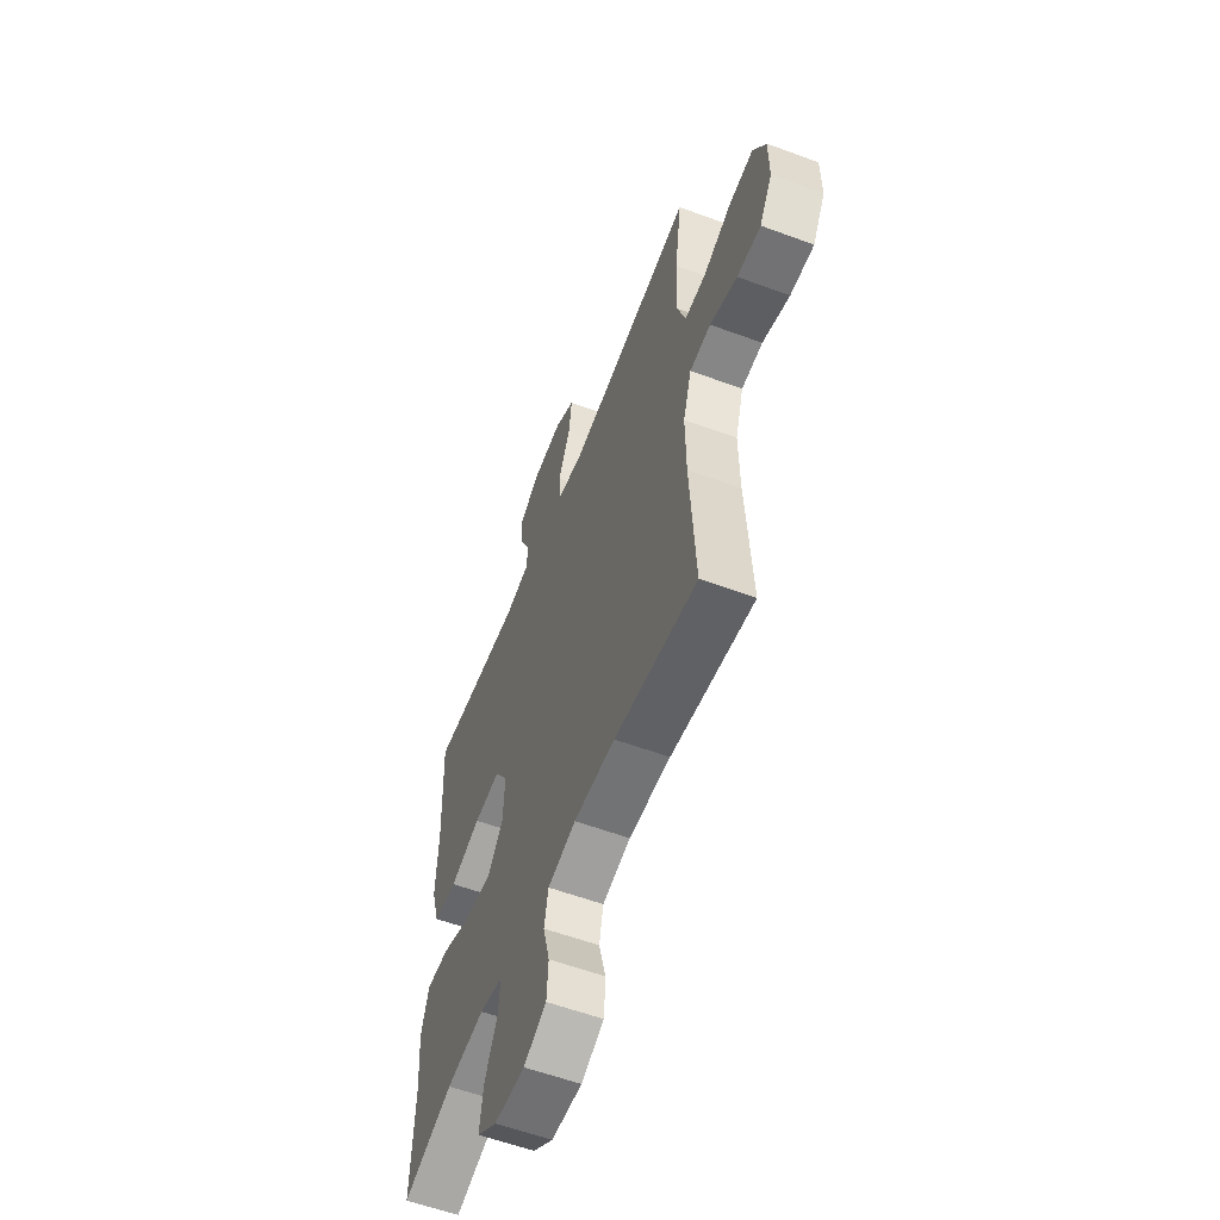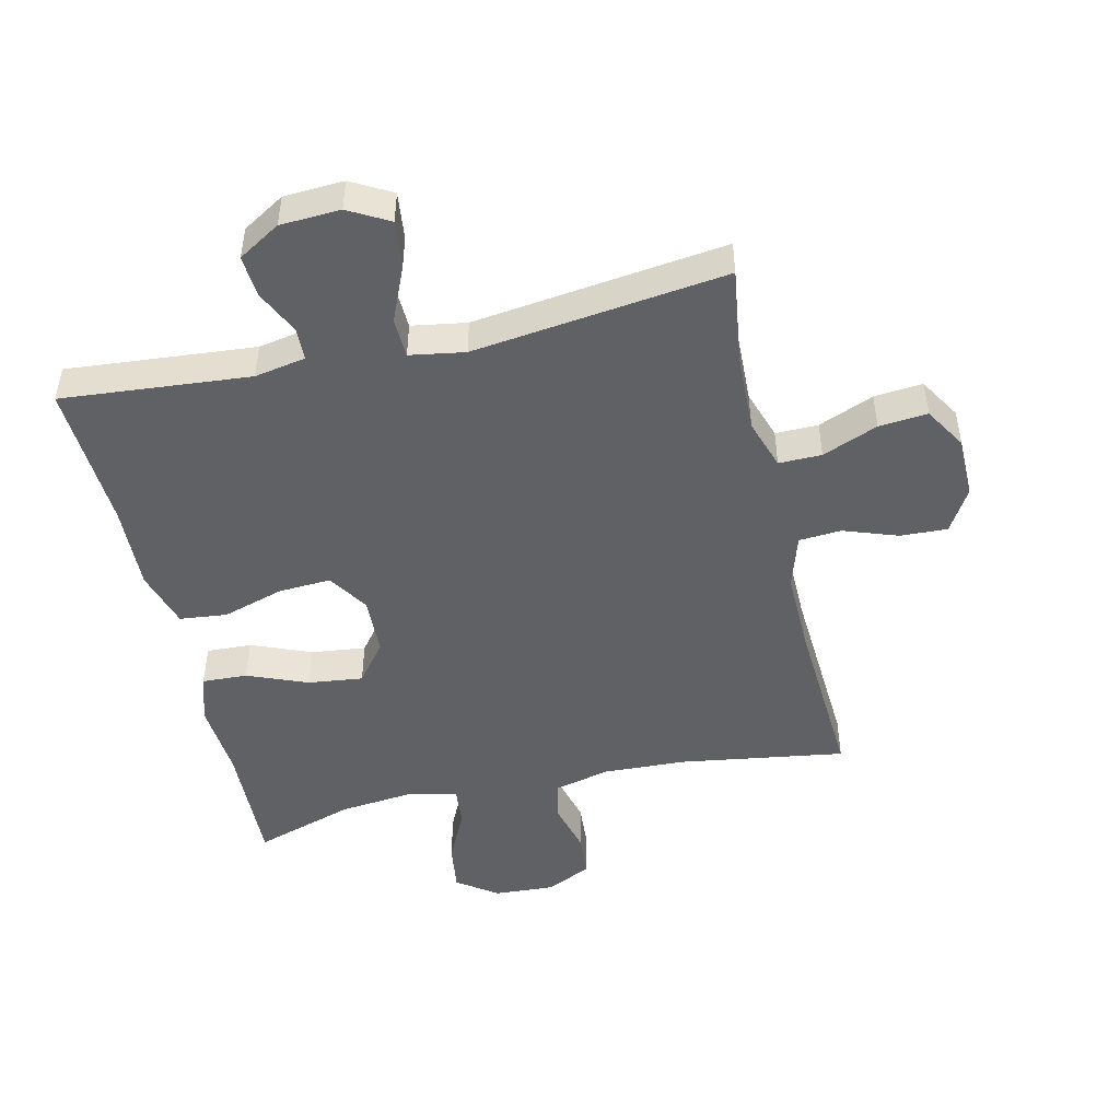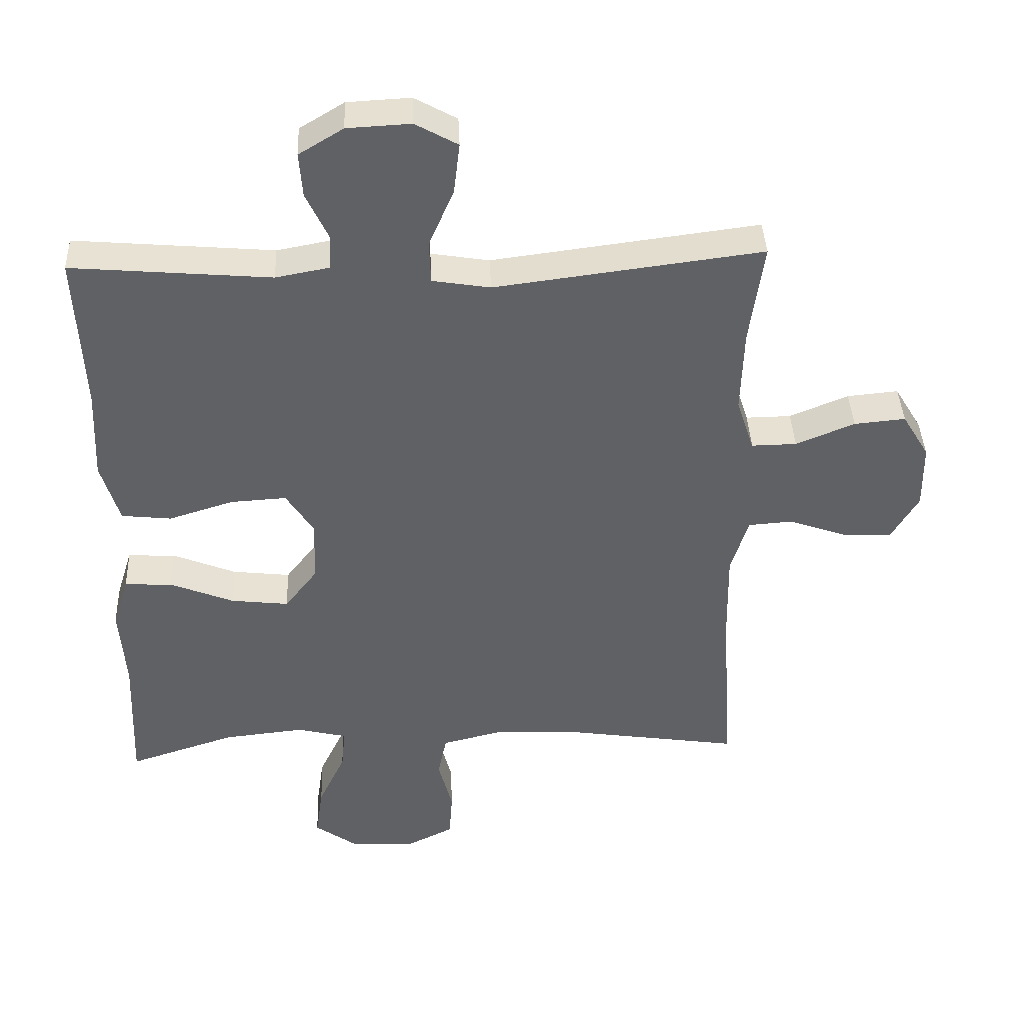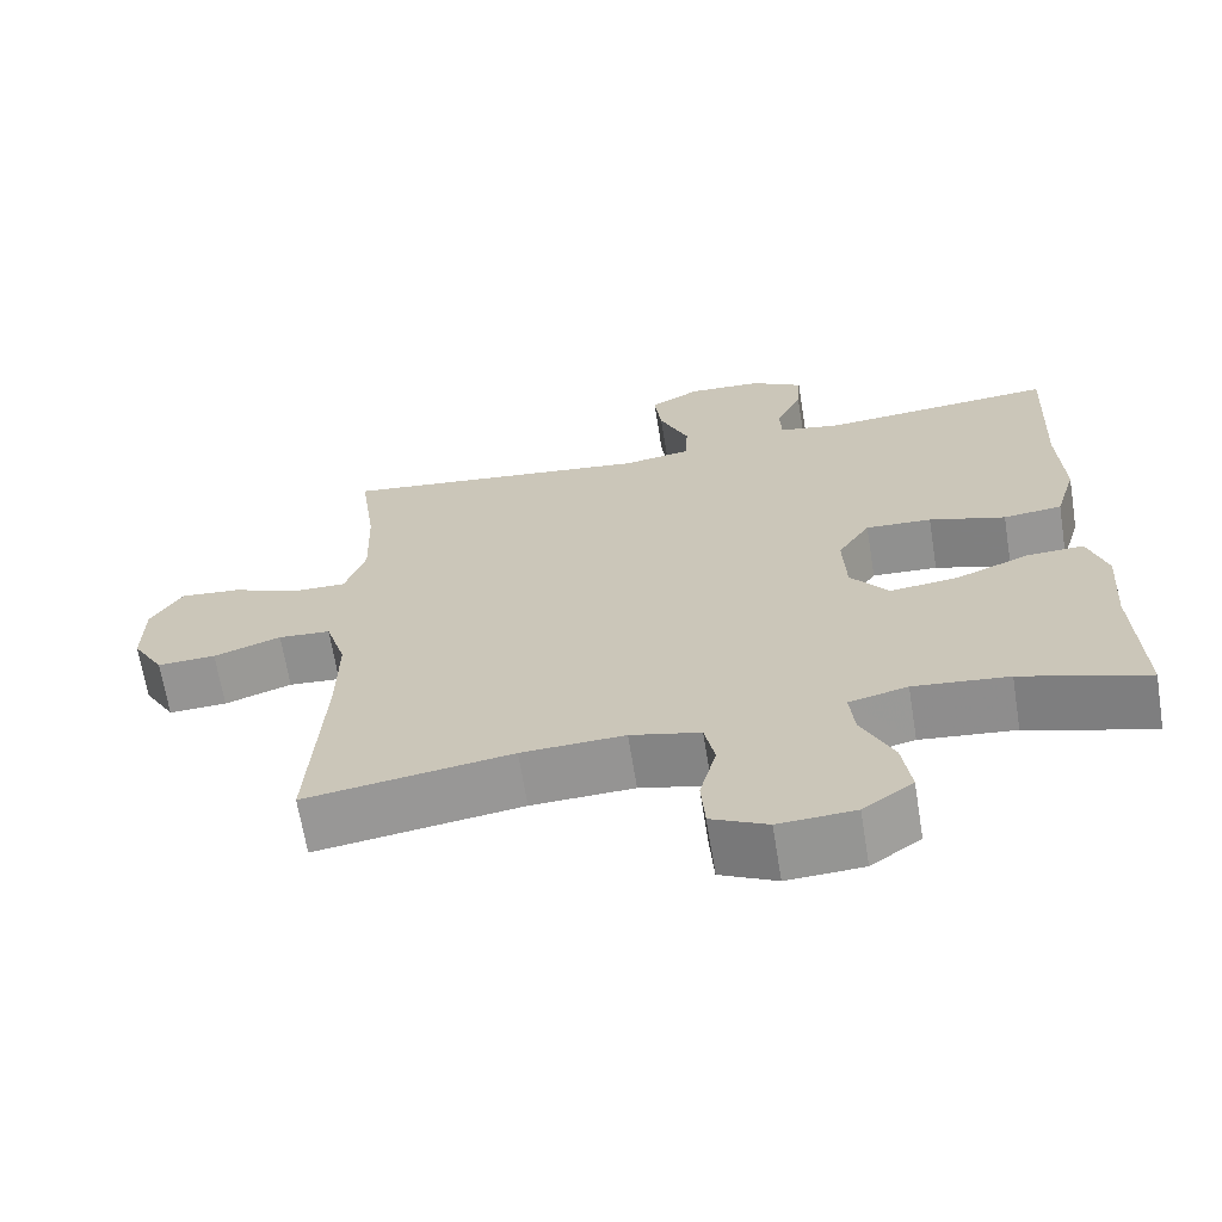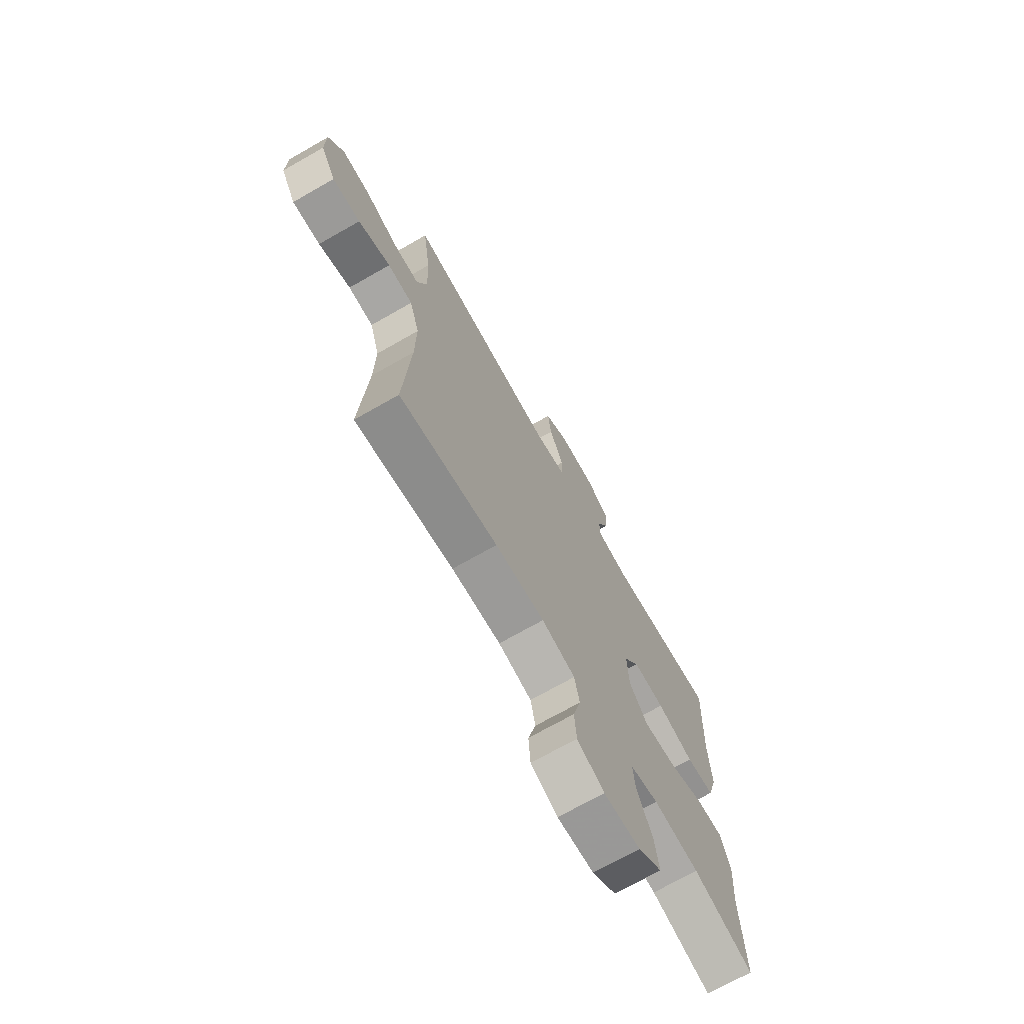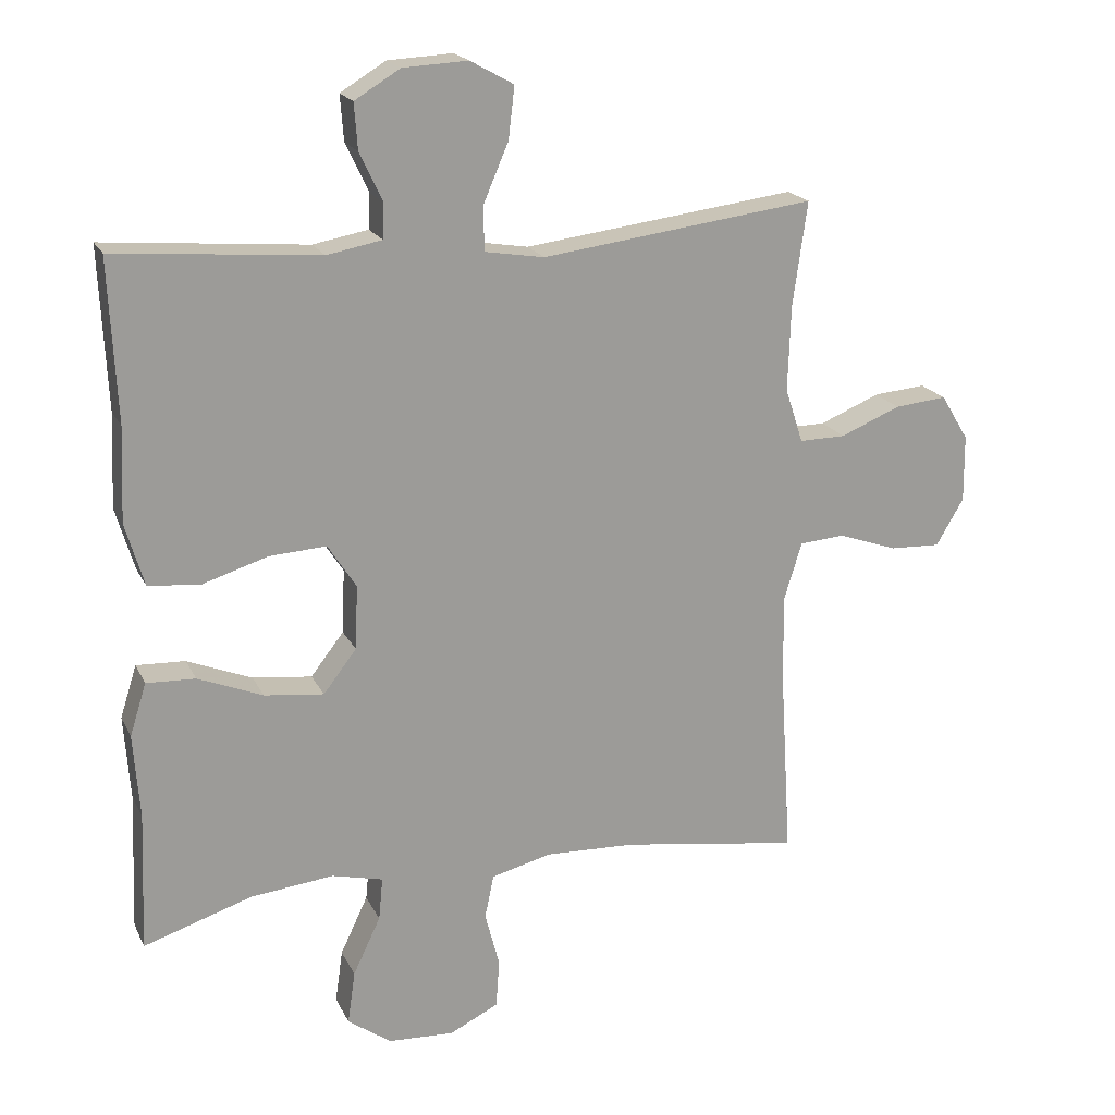
<metadata>
{"format":"obj","ext":"obj","renderer":"f3d","projection":"perspective","resolution":1024,"background":"white","views":[{"elev":-57.9,"azim":69.0,"up":"+Z"},{"elev":-47.6,"azim":12.9,"up":"+Y"},{"elev":39.9,"azim":-2.4,"up":"+Z"},{"elev":-66.6,"azim":-170.8,"up":"+Z"},{"elev":-71.2,"azim":119.7,"up":"+Z"},{"elev":19.3,"azim":-19.7,"up":"+Z"}]}
</metadata>
<code>
v -0.5 0.07 0.5
v -0.205 0.07 0.475
v -0.125 0.07 0.49
v -0.123 0.07 0.541
v -0.156 0.07 0.611
v -0.161 0.07 0.677
v -0.095 0.07 0.717
v -0.001 0.07 0.722
v 0.062 0.07 0.687
v 0.053 0.07 0.612
v 0.016 0.07 0.526
v 0.018 0.07 0.463
v 0.104 0.07 0.449
v 0.5 0.07 0.5
v 0.479 0.07 0.349
v 0.475 0.07 0.225
v 0.501 0.07 0.146
v 0.568 0.07 0.147
v 0.655 0.07 0.183
v 0.731 0.07 0.19
v 0.771 0.07 0.124
v 0.772 0.07 0.027
v 0.732 0.07 -0.041
v 0.658 0.07 -0.038
v 0.573 0.07 -0.008
v 0.507 0.07 -0.013
v 0.481 0.07 -0.097
v 0.483 0.07 -0.226
v 0.5 0.07 -0.5
v 0.24 0.07 -0.461
v 0.11 0.07 -0.456
v 0.022 0.07 -0.478
v 0.009 0.07 -0.541
v 0.03 0.07 -0.622
v 0.025 0.07 -0.692
v -0.046 0.07 -0.727
v -0.142 0.07 -0.722
v -0.205 0.07 -0.677
v -0.194 0.07 -0.6
v -0.154 0.07 -0.516
v -0.148 0.07 -0.454
v -0.222 0.07 -0.436
v -0.342 0.07 -0.449
v -0.5 0.07 -0.5
v -0.492 0.07 -0.299
v -0.501 0.07 -0.177
v -0.477 0.07 -0.101
v -0.406 0.07 -0.104
v -0.312 0.07 -0.142
v -0.226 0.07 -0.152
v -0.178 0.07 -0.09
v -0.174 0.07 0.003
v -0.215 0.07 0.067
v -0.298 0.07 0.062
v -0.394 0.07 0.032
v -0.468 0.07 0.04
v -0.495 0.07 0.131
v -0.489 0.07 0.267
v -0.5 0 0.5
v -0.205 0 0.475
v -0.125 0 0.49
v -0.123 0 0.541
v -0.156 0 0.611
v -0.161 0 0.677
v -0.095 0 0.717
v -0.001 0 0.722
v 0.062 0 0.687
v 0.053 0 0.612
v 0.016 0 0.526
v 0.018 0 0.463
v 0.104 0 0.449
v 0.5 0 0.5
v 0.479 0 0.349
v 0.475 0 0.225
v 0.501 0 0.146
v 0.568 0 0.147
v 0.655 0 0.183
v 0.731 0 0.19
v 0.771 0 0.124
v 0.772 0 0.027
v 0.732 0 -0.041
v 0.658 0 -0.038
v 0.573 0 -0.008
v 0.507 0 -0.013
v 0.481 0 -0.097
v 0.483 0 -0.226
v 0.5 0 -0.5
v 0.24 0 -0.461
v 0.11 0 -0.456
v 0.022 0 -0.478
v 0.009 0 -0.541
v 0.03 0 -0.622
v 0.025 0 -0.692
v -0.046 0 -0.727
v -0.142 0 -0.722
v -0.205 0 -0.677
v -0.194 0 -0.6
v -0.154 0 -0.516
v -0.148 0 -0.454
v -0.222 0 -0.436
v -0.342 0 -0.449
v -0.5 0 -0.5
v -0.492 0 -0.299
v -0.501 0 -0.177
v -0.477 0 -0.101
v -0.406 0 -0.104
v -0.312 0 -0.142
v -0.226 0 -0.152
v -0.178 0 -0.09
v -0.174 0 0.003
v -0.215 0 0.067
v -0.298 0 0.062
v -0.394 0 0.032
v -0.468 0 0.04
v -0.495 0 0.131
v -0.489 0 0.267
f 56 57 58
f 55 56 58
f 54 55 58
f 58 1 2
f 54 58 2
f 53 54 2
f 52 53 2 3
f 51 52 3
f 47 48 49
f 46 47 49
f 45 46 49
f 45 49 50
f 44 45 50
f 43 44 50
f 42 43 50 51
f 38 39 40
f 37 38 40
f 36 37 40
f 35 36 40
f 34 35 40
f 33 34 40
f 32 33 40 41
f 41 42 51
f 32 41 51
f 31 32 51
f 28 29 30
f 31 51 3
f 30 31 3
f 28 30 3
f 27 28 3
f 23 24 25
f 22 23 25
f 21 22 25
f 20 21 25
f 19 20 25
f 18 19 25
f 17 18 25 26
f 13 14 15
f 12 13 15 16
f 9 10 11
f 8 9 11
f 7 8 11
f 6 7 11
f 5 6 11
f 4 5 11
f 4 11 12
f 3 4 12
f 17 26 27
f 16 17 27
f 12 16 27
f 3 12 27
f 116 115 114
f 116 114 113
f 116 113 112
f 60 59 116
f 60 116 112
f 60 112 111
f 61 60 111 110
f 61 110 109
f 107 106 105
f 107 105 104
f 107 104 103
f 108 107 103
f 108 103 102
f 108 102 101
f 109 108 101 100
f 98 97 96
f 98 96 95
f 98 95 94
f 98 94 93
f 98 93 92
f 98 92 91
f 99 98 91 90
f 109 100 99
f 109 99 90
f 109 90 89
f 88 87 86
f 61 109 89
f 61 89 88
f 61 88 86
f 61 86 85
f 83 82 81
f 83 81 80
f 83 80 79
f 83 79 78
f 83 78 77
f 83 77 76
f 84 83 76 75
f 73 72 71
f 74 73 71 70
f 69 68 67
f 69 67 66
f 69 66 65
f 69 65 64
f 69 64 63
f 69 63 62
f 70 69 62
f 70 62 61
f 85 84 75
f 85 75 74
f 85 74 70
f 85 70 61
f 1 59 60 2
f 2 60 61 3
f 3 61 62 4
f 4 62 63 5
f 5 63 64 6
f 6 64 65 7
f 7 65 66 8
f 8 66 67 9
f 9 67 68 10
f 10 68 69 11
f 11 69 70 12
f 12 70 71 13
f 13 71 72 14
f 14 72 73 15
f 15 73 74 16
f 16 74 75 17
f 17 75 76 18
f 18 76 77 19
f 19 77 78 20
f 20 78 79 21
f 21 79 80 22
f 22 80 81 23
f 23 81 82 24
f 24 82 83 25
f 25 83 84 26
f 26 84 85 27
f 27 85 86 28
f 28 86 87 29
f 29 87 88 30
f 30 88 89 31
f 31 89 90 32
f 32 90 91 33
f 33 91 92 34
f 34 92 93 35
f 35 93 94 36
f 36 94 95 37
f 37 95 96 38
f 38 96 97 39
f 39 97 98 40
f 40 98 99 41
f 41 99 100 42
f 42 100 101 43
f 43 101 102 44
f 44 102 103 45
f 45 103 104 46
f 46 104 105 47
f 47 105 106 48
f 48 106 107 49
f 49 107 108 50
f 50 108 109 51
f 51 109 110 52
f 52 110 111 53
f 53 111 112 54
f 54 112 113 55
f 55 113 114 56
f 56 114 115 57
f 57 115 116 58
f 58 116 59 1

</code>
